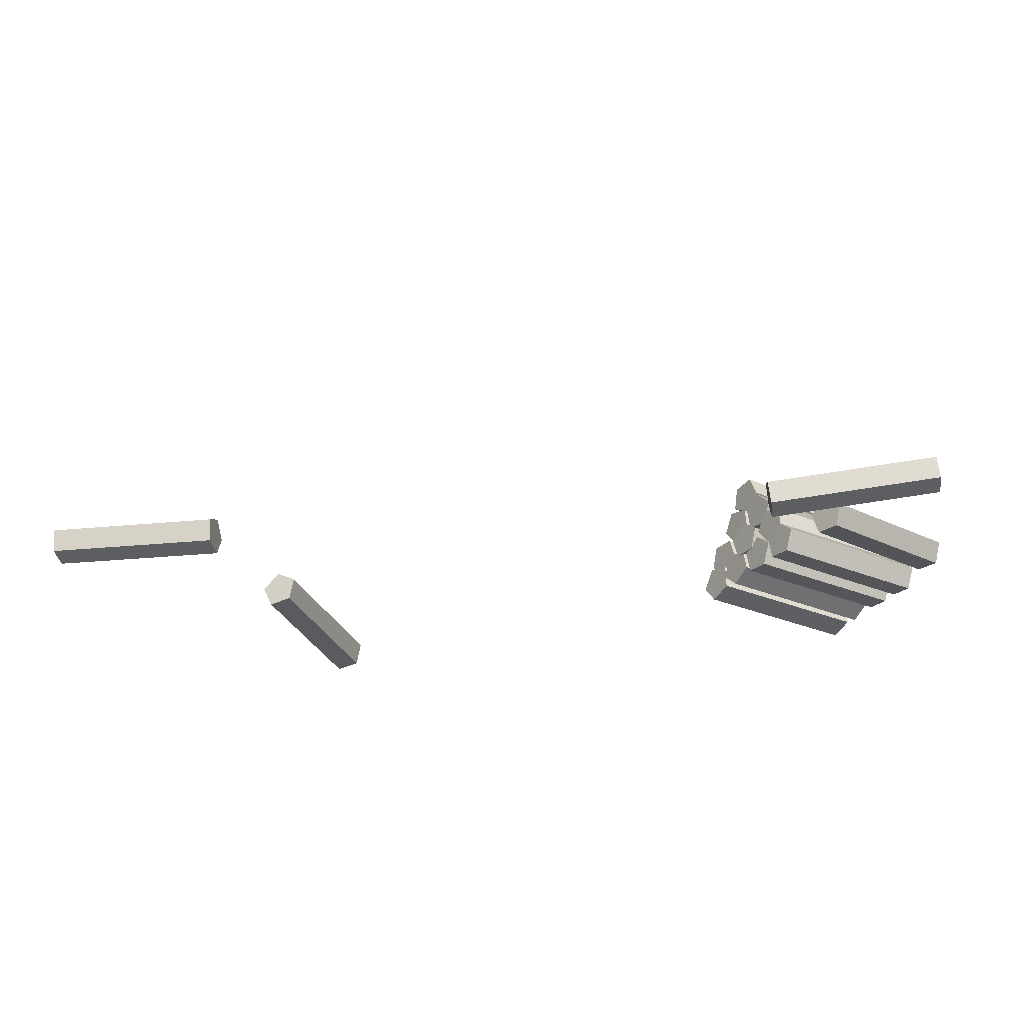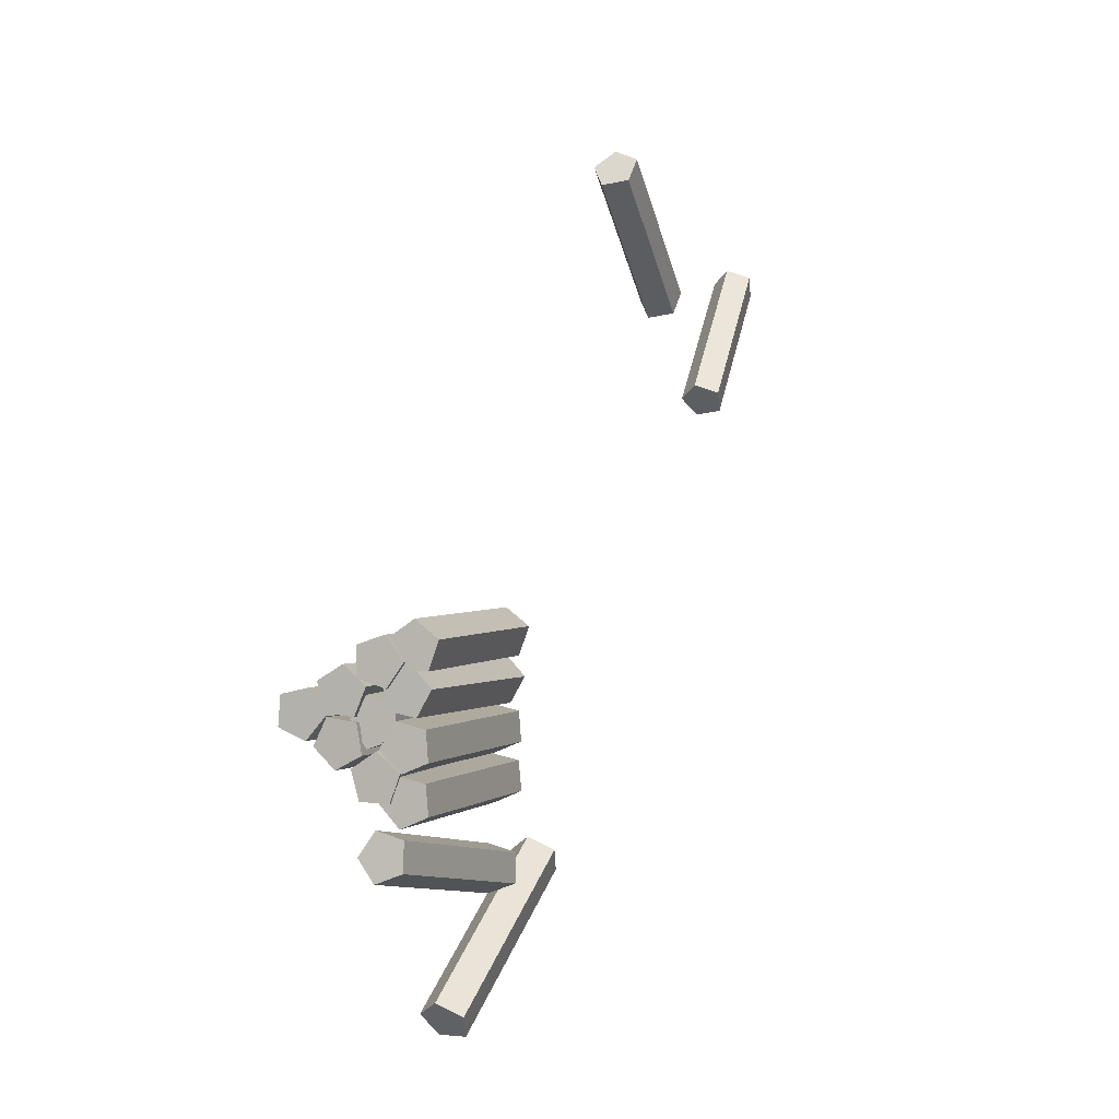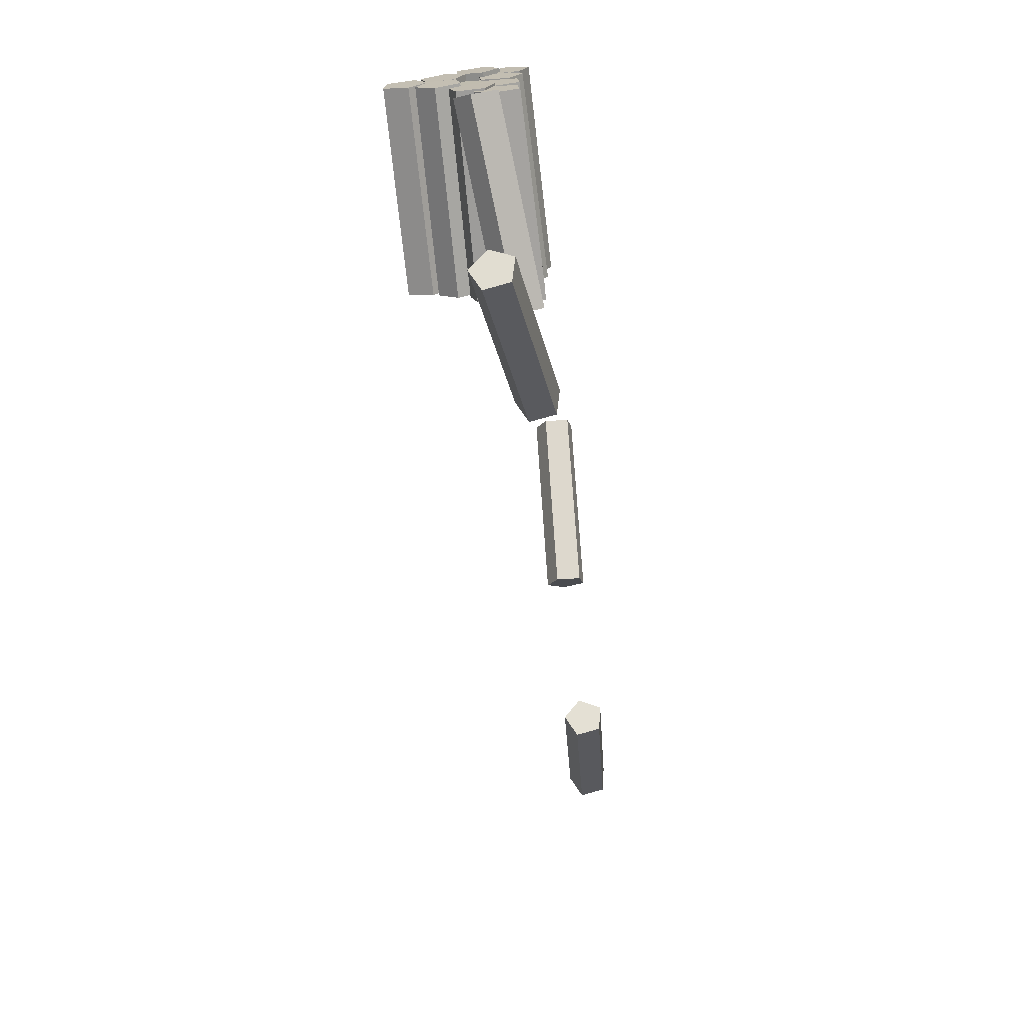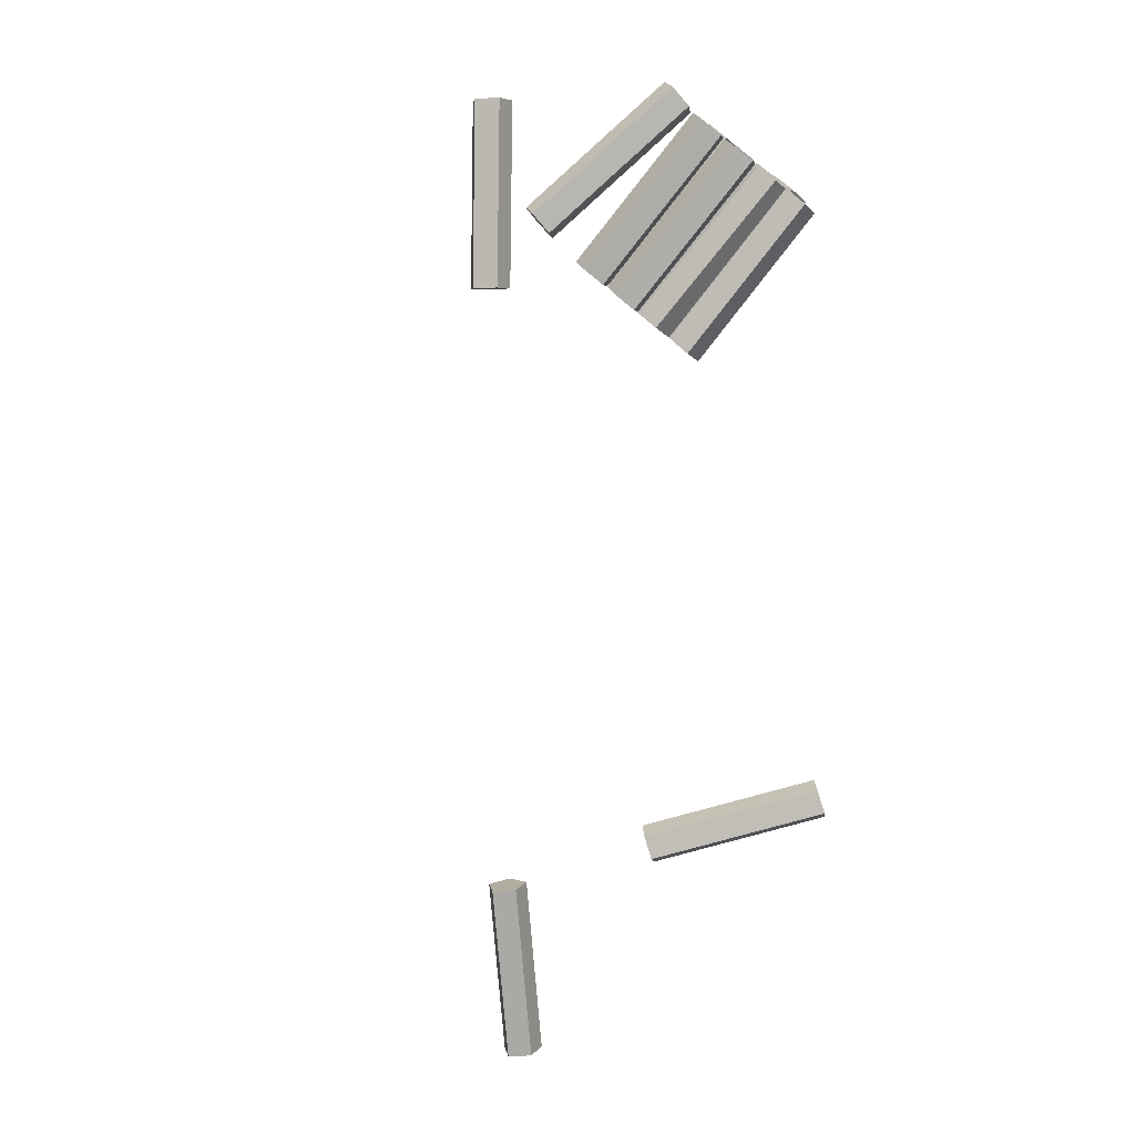
<metadata>
{"format":"obj","ext":"obj","renderer":"f3d","projection":"perspective","resolution":1024,"background":"white","views":[{"elev":-29.5,"azim":146.9,"up":"+Y"},{"elev":0.7,"azim":-70.3,"up":"+Z"},{"elev":-71.4,"azim":-83.7,"up":"+Z"},{"elev":-79.3,"azim":-128.8,"up":"+Y"}]}
</metadata>
<code>
o wood_Cylinder.002
v -2.136 -0.1426 -0.5211
v -0.7921 -0.1027 -1.472
v -2.045 -0.1659 -0.3859
v -0.701 -0.126 -1.337
v -2.005 -0.01826 -0.3267
v -0.6614 0.02164 -1.278
v -2.072 0.09627 -0.4253
v -0.728 0.1362 -1.377
v -2.153 0.01944 -0.5454
v -0.8088 0.05934 -1.497
v -2.154 -0.1764 -0.5481
v -2.032 -0.2075 -0.3674
v -0.6884 -0.1676 -1.319
v -0.8102 -0.1365 -1.499
v -1.979 -0.01021 -0.2883
v -0.6355 0.02969 -1.24
v -2.068 0.1429 -0.42
v -0.7246 0.1828 -1.371
v -2.176 0.04019 -0.5806
v -0.8326 0.0801 -1.532
v 0.4477 -0.1426 -2.246
v 1.64 -0.1027 -1.111
v 0.3326 -0.1659 -2.131
v 1.525 -0.126 -0.9957
v 0.2821 -0.01826 -2.081
v 1.475 0.02164 -0.9454
v 0.366 0.09627 -2.165
v 1.558 0.1362 -1.03
v 0.4684 0.01944 -2.268
v 1.661 0.05934 -1.132
v 0.4707 -0.1764 -2.269
v 0.3169 -0.2075 -2.115
v 1.509 -0.1676 -0.9798
v 1.663 -0.1365 -1.134
v 0.2494 -0.01021 -2.048
v 1.442 0.02969 -0.9126
v 0.3615 0.1429 -2.161
v 1.554 0.1828 -1.025
v 0.4983 0.04019 -2.298
v 1.691 0.0801 -1.162
v -6.148 0.1183 -4.053
v -4.501 0.1086 -4.026
v -6.15 0.07245 -4.211
v -4.503 0.06278 -4.184
v -6.149 -0.09141 -4.216
v -4.502 -0.1011 -4.189
v -6.147 -0.1469 -4.06
v -4.5 -0.1565 -4.033
v -6.146 -0.01727 -3.96
v -4.499 -0.02695 -3.933
v -6.148 0.1624 -4.038
v -6.151 0.1012 -4.249
v -4.504 0.09152 -4.222
v -4.501 0.1528 -4.01
v -6.15 -0.1178 -4.255
v -4.503 -0.1275 -4.228
v -6.146 -0.1919 -4.047
v -4.5 -0.2016 -4.02
v -6.145 -0.01873 -3.913
v -4.499 -0.0284 -3.885
v -6.148 0.01617 -4.254
v -4.501 -0.01202 -4.26
v -6.15 0.1667 -4.321
v -4.503 0.1385 -4.327
v -6.149 0.1488 -4.484
v -4.502 0.1206 -4.49
v -6.147 -0.0128 -4.518
v -4.5 -0.04099 -4.524
v -6.146 -0.09478 -4.376
v -4.499 -0.123 -4.382
v -6.148 0.006527 -4.208
v -6.151 0.2077 -4.297
v -4.504 0.1796 -4.303
v -4.501 -0.02166 -4.214
v -6.15 0.1838 -4.515
v -4.503 0.1556 -4.521
v -6.146 -0.0322 -4.56
v -4.5 -0.06039 -4.566
v -6.145 -0.1418 -4.371
v -4.499 -0.17 -4.377
v -6.148 0.09783 -4.627
v -4.501 0.07126 -4.616
v -6.15 0.1839 -4.767
v -4.503 0.1573 -4.756
v -6.149 0.07663 -4.891
v -4.502 0.05006 -4.88
v -6.147 -0.07569 -4.827
v -4.5 -0.1023 -4.816
v -6.146 -0.06259 -4.664
v -4.499 -0.08916 -4.653
v -6.148 0.1159 -4.584
v -6.151 0.231 -4.771
v -4.504 0.2044 -4.76
v -4.501 0.08937 -4.572
v -6.15 0.08762 -4.937
v -4.503 0.06105 -4.926
v -6.146 -0.116 -4.852
v -4.5 -0.1426 -4.841
v -6.145 -0.09848 -4.633
v -4.499 -0.125 -4.622
v -6.148 0.09972 -4.982
v -4.501 0.07333 -4.97
v -6.15 0.1836 -5.123
v -4.503 0.1572 -5.112
v -6.149 0.07444 -5.246
v -4.502 0.04804 -5.234
v -6.147 -0.07688 -5.179
v -4.5 -0.1033 -5.168
v -6.146 -0.06125 -5.016
v -4.499 -0.08765 -5.005
v -6.148 0.1185 -4.939
v -6.151 0.2306 -5.128
v -4.504 0.2042 -5.117
v -4.501 0.09211 -4.927
v -6.15 0.08471 -5.291
v -4.503 0.05832 -5.28
v -6.146 -0.1175 -5.203
v -4.5 -0.1439 -5.192
v -6.145 -0.09666 -4.985
v -4.499 -0.1231 -4.973
v -6.165 0.3395 -5.08
v -4.518 0.362 -5.062
v -6.167 0.175 -5.087
v -4.52 0.1976 -5.069
v -6.166 0.1182 -4.933
v -4.519 0.1408 -4.916
v -6.164 0.2476 -4.831
v -4.517 0.2702 -4.813
v -6.163 0.3844 -4.921
v -4.516 0.407 -4.903
v -6.165 0.3686 -5.116
v -6.168 0.1487 -5.126
v -4.521 0.1713 -5.109
v -4.518 0.3912 -5.098
v -6.167 0.07286 -4.921
v -4.52 0.09544 -4.903
v -6.163 0.2458 -4.784
v -4.517 0.2684 -4.766
v -6.162 0.4286 -4.905
v -4.516 0.4512 -4.887
v -6.139 0.4064 -4.595
v -4.493 0.4066 -4.566
v -6.141 0.3088 -4.728
v -4.495 0.3091 -4.699
v -6.141 0.1535 -4.675
v -4.494 0.1538 -4.646
v -6.138 0.1552 -4.51
v -4.491 0.1554 -4.481
v -6.137 0.3114 -4.461
v -4.491 0.3117 -4.432
v -6.139 0.4532 -4.596
v -6.142 0.3228 -4.773
v -4.495 0.3231 -4.744
v -4.493 0.4535 -4.567
v -6.141 0.1153 -4.703
v -4.494 0.1156 -4.674
v -6.138 0.1175 -4.482
v -4.491 0.1178 -4.453
v -6.137 0.3264 -4.416
v -4.49 0.3266 -4.387
v -6.182 0.3378 -4.277
v -4.536 0.3548 -4.253
v -6.184 0.1812 -4.328
v -4.538 0.1982 -4.304
v -6.184 0.0857 -4.194
v -4.537 0.1027 -4.171
v -6.181 0.1833 -4.061
v -4.535 0.2003 -4.038
v -6.18 0.3391 -4.112
v -4.534 0.3561 -4.089
v -6.182 0.3756 -4.304
v -6.185 0.1663 -4.372
v -4.538 0.1834 -4.349
v -4.536 0.3927 -4.281
v -6.184 0.03867 -4.194
v -4.537 0.05569 -4.171
v -6.181 0.1691 -4.016
v -4.534 0.1861 -3.993
v -6.18 0.3774 -4.084
v -4.533 0.3944 -4.061
v -6.182 0.4186 -4.52
v -4.536 0.4433 -4.534
v -6.184 0.3536 -4.368
v -4.538 0.3783 -4.383
v -6.184 0.4775 -4.261
v -4.537 0.5022 -4.276
v -6.181 0.6191 -4.346
v -4.535 0.6438 -4.361
v -6.18 0.5827 -4.506
v -4.534 0.6074 -4.521
v -6.182 0.3944 -4.56
v -6.185 0.3076 -4.358
v -4.538 0.3323 -4.372
v -4.536 0.4191 -4.575
v -6.184 0.4732 -4.214
v -4.537 0.4979 -4.229
v -6.181 0.6625 -4.328
v -4.534 0.6872 -4.343
v -6.18 0.6138 -4.541
v -4.533 0.6385 -4.556
v -6.182 0.381 -4.792
v -4.536 0.3937 -4.818
v -6.184 0.4088 -4.63
v -4.538 0.4215 -4.655
v -6.184 0.5712 -4.607
v -4.537 0.5838 -4.633
v -6.181 0.6437 -4.755
v -4.535 0.6563 -4.781
v -6.18 0.5262 -4.87
v -4.534 0.5388 -4.895
v -6.182 0.3389 -4.812
v -6.185 0.376 -4.596
v -4.538 0.3887 -4.621
v -4.536 0.3515 -4.838
v -6.184 0.593 -4.565
v -4.537 0.6057 -4.591
v -6.181 0.69 -4.764
v -4.534 0.7026 -4.79
v -6.18 0.5329 -4.916
v -4.533 0.5456 -4.942
v -6.182 0.6482 -4.557
v -4.536 0.6507 -4.586
v -6.184 0.7322 -4.416
v -4.538 0.7348 -4.444
v -6.184 0.8919 -4.453
v -4.537 0.8944 -4.482
v -6.181 0.9065 -4.617
v -4.535 0.9091 -4.646
v -6.18 0.7559 -4.682
v -4.534 0.7585 -4.711
v -6.182 0.6015 -4.562
v -6.185 0.7138 -4.372
v -4.538 0.7163 -4.401
v -4.536 0.604 -4.59
v -6.184 0.9272 -4.422
v -4.537 0.9298 -4.45
v -6.181 0.9468 -4.642
v -4.534 0.9493 -4.67
v -6.18 0.7455 -4.728
v -4.533 0.748 -4.757
v -6.153 0.241 -5.345
v -4.537 0.07369 -5.614
v -6.171 0.3318 -5.482
v -4.554 0.1645 -5.75
v -6.2 0.2293 -5.606
v -4.584 0.06198 -5.875
v -6.201 0.0752 -5.547
v -4.585 -0.09214 -5.815
v -6.172 0.08243 -5.385
v -4.555 -0.08491 -5.654
v -6.144 0.2575 -5.302
v -6.168 0.3789 -5.484
v -4.551 0.2115 -5.753
v -4.528 0.0902 -5.571
v -6.207 0.2419 -5.651
v -4.591 0.07456 -5.919
v -6.208 0.0359 -5.571
v -4.592 -0.1314 -5.84
v -6.169 0.04556 -5.356
v -4.553 -0.1218 -5.625
v -5.172 0.06434 -6.703
v -3.885 -0.1361 -5.696
v -5.212 0.2073 -6.632
v -3.924 0.006917 -5.625
v -5.13 0.3261 -6.71
v -3.843 0.1257 -5.703
v -5.04 0.2565 -6.83
v -3.753 0.05608 -5.822
v -5.066 0.09472 -6.826
v -3.779 -0.1057 -5.819
v -5.189 0.02212 -6.691
v -5.241 0.2132 -6.595
v -3.954 0.01282 -5.588
v -3.901 -0.1783 -5.684
v -5.132 0.3719 -6.7
v -3.845 0.1715 -5.692
v -5.012 0.2789 -6.86
v -3.725 0.07852 -5.853
v -5.047 0.06273 -6.855
v -3.76 -0.1377 -5.847
f 11 13 12
f 13 15 12
f 16 17 15
f 10 8 6
f 18 19 17
f 19 14 11
f 3 7 9
f 1 12 3
f 2 13 14
f 5 12 15
f 6 13 4
f 7 15 17
f 8 16 6
f 7 19 9
f 8 20 18
f 1 19 11
f 2 20 10
f 34 32 31
f 33 35 32
f 35 38 37
f 30 28 26
f 37 40 39
f 40 31 39
f 25 27 29
f 23 31 32
f 24 34 22
f 23 35 25
f 24 36 33
f 27 35 37
f 28 36 26
f 27 39 29
f 28 40 38
f 21 39 31
f 22 40 30
f 51 53 52
f 53 55 52
f 56 57 55
f 50 48 46
f 58 59 57
f 59 54 51
f 45 47 49
f 41 52 43
f 42 53 54
f 43 55 45
f 44 56 53
f 47 55 57
f 48 56 46
f 47 59 49
f 48 60 58
f 41 59 51
f 42 60 50
f 71 73 72
f 72 76 75
f 75 78 77
f 62 68 66
f 78 79 77
f 80 71 79
f 67 61 65
f 63 71 72
f 64 74 62
f 63 75 65
f 64 76 73
f 65 77 67
f 66 78 76
f 69 77 79
f 70 78 68
f 69 71 61
f 70 74 80
f 91 93 92
f 92 96 95
f 96 97 95
f 90 88 86
f 98 99 97
f 100 91 99
f 85 87 89
f 83 91 92
f 84 94 82
f 83 95 85
f 84 96 93
f 87 95 97
f 88 96 86
f 87 99 89
f 88 100 98
f 89 91 81
f 90 94 100
f 111 113 112
f 112 116 115
f 116 117 115
f 110 108 106
f 118 119 117
f 120 111 119
f 105 107 109
f 103 111 112
f 104 114 102
f 103 115 105
f 104 116 113
f 107 115 117
f 108 116 106
f 107 119 109
f 108 120 118
f 109 111 101
f 110 114 120
f 131 133 132
f 133 135 132
f 136 137 135
f 122 130 128
f 137 140 139
f 139 134 131
f 123 125 127
f 123 131 132
f 124 134 122
f 125 132 135
f 126 133 124
f 125 137 127
f 126 138 136
f 129 137 139
f 130 138 128
f 129 131 121
f 130 134 140
f 151 153 152
f 153 155 152
f 156 157 155
f 148 144 150
f 158 159 157
f 159 154 151
f 143 147 149
f 141 152 143
f 142 153 154
f 145 152 155
f 146 153 144
f 145 157 147
f 146 158 156
f 147 159 149
f 148 160 158
f 141 159 151
f 142 160 150
f 171 173 172
f 173 175 172
f 176 177 175
f 162 170 168
f 177 180 179
f 179 174 171
f 163 165 167
f 161 172 163
f 162 173 174
f 165 172 175
f 166 173 164
f 165 177 167
f 166 178 176
f 169 177 179
f 170 178 168
f 169 171 161
f 170 174 180
f 194 192 191
f 193 195 192
f 195 198 197
f 190 188 186
f 197 200 199
f 199 194 191
f 185 187 189
f 183 191 192
f 184 194 182
f 183 195 185
f 184 196 193
f 187 195 197
f 188 196 186
f 187 199 189
f 188 200 198
f 189 191 181
f 190 194 200
f 214 212 211
f 213 215 212
f 215 218 217
f 210 208 206
f 217 220 219
f 220 211 219
f 205 207 209
f 201 212 203
f 202 213 214
f 203 215 205
f 204 216 213
f 207 215 217
f 208 216 206
f 207 219 209
f 208 220 218
f 201 219 211
f 202 220 210
f 234 232 231
f 232 236 235
f 235 238 237
f 230 228 226
f 237 240 239
f 240 231 239
f 225 227 229
f 221 232 223
f 222 233 234
f 225 232 235
f 226 233 224
f 227 235 237
f 228 236 226
f 227 239 229
f 228 240 238
f 221 239 231
f 222 240 230
f 251 253 252
f 252 256 255
f 256 257 255
f 250 248 246
f 258 259 257
f 260 251 259
f 245 247 249
f 243 251 252
f 244 254 242
f 243 255 245
f 244 256 253
f 247 255 257
f 248 256 246
f 247 259 249
f 248 260 258
f 249 251 241
f 250 254 260
f 274 272 271
f 272 276 275
f 275 278 277
f 268 264 270
f 278 279 277
f 280 271 279
f 263 267 269
f 261 272 263
f 262 273 274
f 265 272 275
f 266 273 264
f 265 277 267
f 266 278 276
f 269 277 279
f 270 278 268
f 261 279 271
f 262 280 270
f 11 14 13
f 13 16 15
f 16 18 17
f 6 4 10
f 4 2 10
f 18 20 19
f 19 20 14
f 9 1 3
f 3 5 7
f 1 11 12
f 2 4 13
f 5 3 12
f 6 16 13
f 7 5 15
f 8 18 16
f 7 17 19
f 8 10 20
f 1 9 19
f 2 14 20
f 34 33 32
f 33 36 35
f 35 36 38
f 26 24 22
f 22 30 26
f 37 38 40
f 40 34 31
f 29 21 25
f 21 23 25
f 23 21 31
f 24 33 34
f 23 32 35
f 24 26 36
f 27 25 35
f 28 38 36
f 27 37 39
f 28 30 40
f 21 29 39
f 22 34 40
f 51 54 53
f 53 56 55
f 56 58 57
f 46 44 50
f 44 42 50
f 58 60 59
f 59 60 54
f 49 41 43
f 43 45 49
f 41 51 52
f 42 44 53
f 43 52 55
f 44 46 56
f 47 45 55
f 48 58 56
f 47 57 59
f 48 50 60
f 41 49 59
f 42 54 60
f 71 74 73
f 72 73 76
f 75 76 78
f 66 64 62
f 62 70 68
f 78 80 79
f 80 74 71
f 69 61 67
f 61 63 65
f 63 61 71
f 64 73 74
f 63 72 75
f 64 66 76
f 65 75 77
f 66 68 78
f 69 67 77
f 70 80 78
f 69 79 71
f 70 62 74
f 91 94 93
f 92 93 96
f 96 98 97
f 86 84 82
f 82 90 86
f 98 100 99
f 100 94 91
f 89 81 85
f 81 83 85
f 83 81 91
f 84 93 94
f 83 92 95
f 84 86 96
f 87 85 95
f 88 98 96
f 87 97 99
f 88 90 100
f 89 99 91
f 90 82 94
f 111 114 113
f 112 113 116
f 116 118 117
f 106 104 102
f 102 110 106
f 118 120 119
f 120 114 111
f 109 101 105
f 101 103 105
f 103 101 111
f 104 113 114
f 103 112 115
f 104 106 116
f 107 105 115
f 108 118 116
f 107 117 119
f 108 110 120
f 109 119 111
f 110 102 114
f 131 134 133
f 133 136 135
f 136 138 137
f 126 124 128
f 124 122 128
f 137 138 140
f 139 140 134
f 129 121 127
f 121 123 127
f 123 121 131
f 124 133 134
f 125 123 132
f 126 136 133
f 125 135 137
f 126 128 138
f 129 127 137
f 130 140 138
f 129 139 131
f 130 122 134
f 151 154 153
f 153 156 155
f 156 158 157
f 146 144 148
f 144 142 150
f 158 160 159
f 159 160 154
f 149 141 143
f 143 145 147
f 141 151 152
f 142 144 153
f 145 143 152
f 146 156 153
f 145 155 157
f 146 148 158
f 147 157 159
f 148 150 160
f 141 149 159
f 142 154 160
f 171 174 173
f 173 176 175
f 176 178 177
f 166 164 168
f 164 162 168
f 177 178 180
f 179 180 174
f 169 161 167
f 161 163 167
f 161 171 172
f 162 164 173
f 165 163 172
f 166 176 173
f 165 175 177
f 166 168 178
f 169 167 177
f 170 180 178
f 169 179 171
f 170 162 174
f 194 193 192
f 193 196 195
f 195 196 198
f 186 184 182
f 182 190 186
f 197 198 200
f 199 200 194
f 189 181 185
f 181 183 185
f 183 181 191
f 184 193 194
f 183 192 195
f 184 186 196
f 187 185 195
f 188 198 196
f 187 197 199
f 188 190 200
f 189 199 191
f 190 182 194
f 214 213 212
f 213 216 215
f 215 216 218
f 206 204 210
f 204 202 210
f 217 218 220
f 220 214 211
f 209 201 203
f 203 205 209
f 201 211 212
f 202 204 213
f 203 212 215
f 204 206 216
f 207 205 215
f 208 218 216
f 207 217 219
f 208 210 220
f 201 209 219
f 202 214 220
f 234 233 232
f 232 233 236
f 235 236 238
f 226 224 230
f 224 222 230
f 237 238 240
f 240 234 231
f 229 221 223
f 223 225 229
f 221 231 232
f 222 224 233
f 225 223 232
f 226 236 233
f 227 225 235
f 228 238 236
f 227 237 239
f 228 230 240
f 221 229 239
f 222 234 240
f 251 254 253
f 252 253 256
f 256 258 257
f 246 244 242
f 242 250 246
f 258 260 259
f 260 254 251
f 249 241 245
f 241 243 245
f 243 241 251
f 244 253 254
f 243 252 255
f 244 246 256
f 247 245 255
f 248 258 256
f 247 257 259
f 248 250 260
f 249 259 251
f 250 242 254
f 274 273 272
f 272 273 276
f 275 276 278
f 266 264 268
f 264 262 270
f 278 280 279
f 280 274 271
f 269 261 263
f 263 265 267
f 261 271 272
f 262 264 273
f 265 263 272
f 266 276 273
f 265 275 277
f 266 268 278
f 269 267 277
f 270 280 278
f 261 269 279
f 262 274 280

</code>
